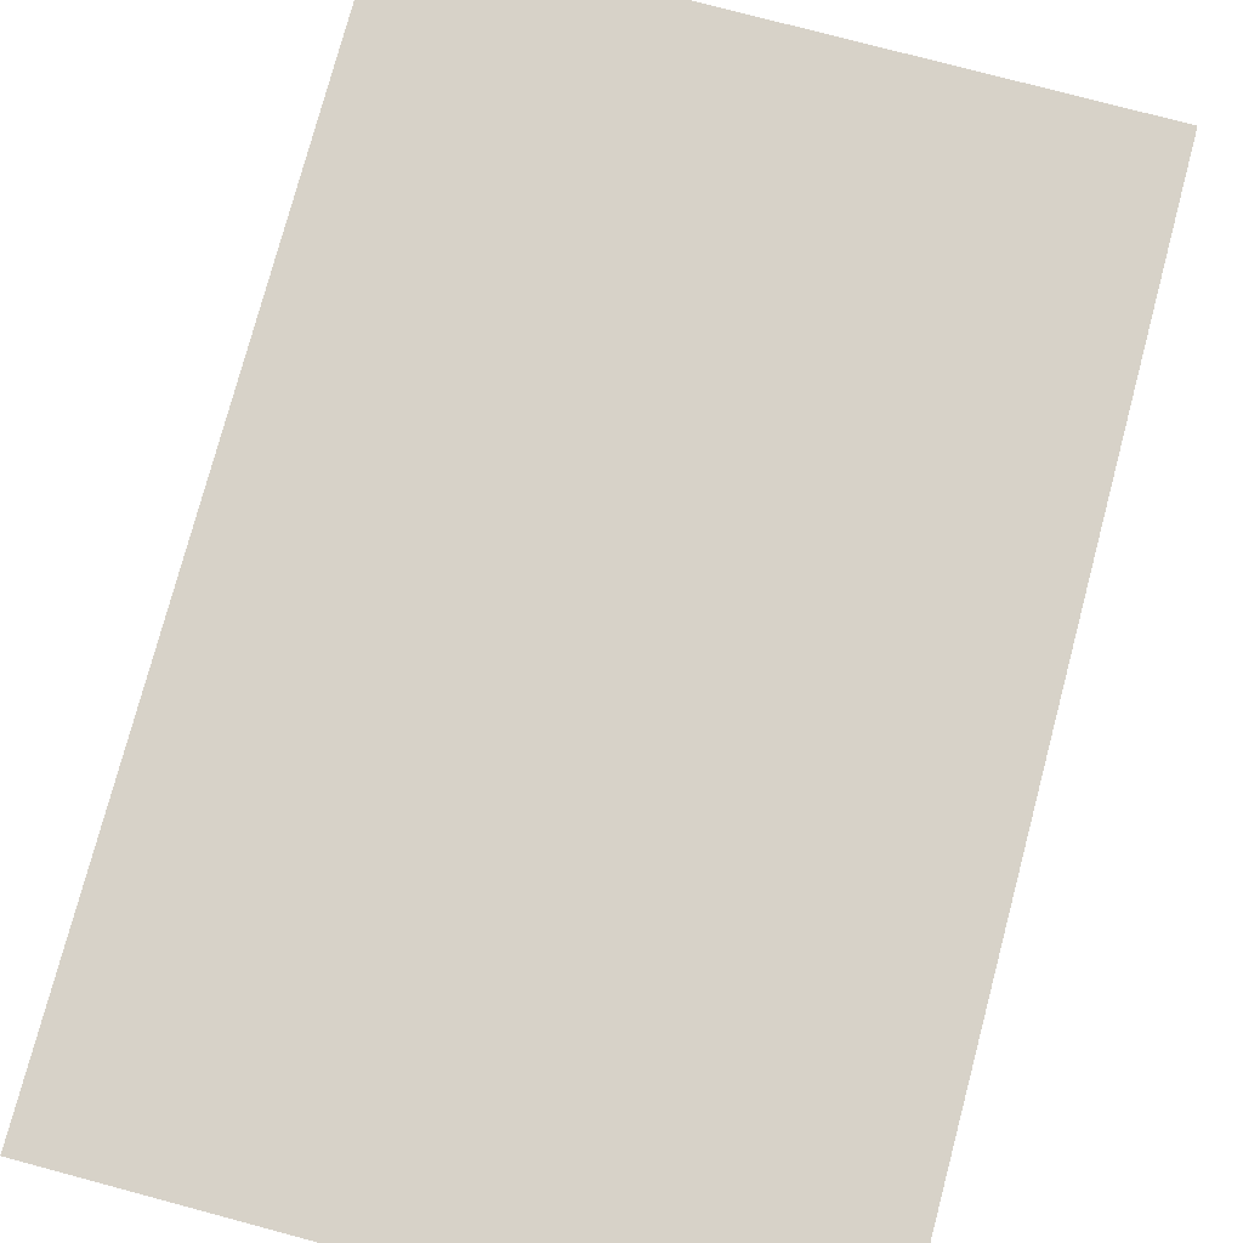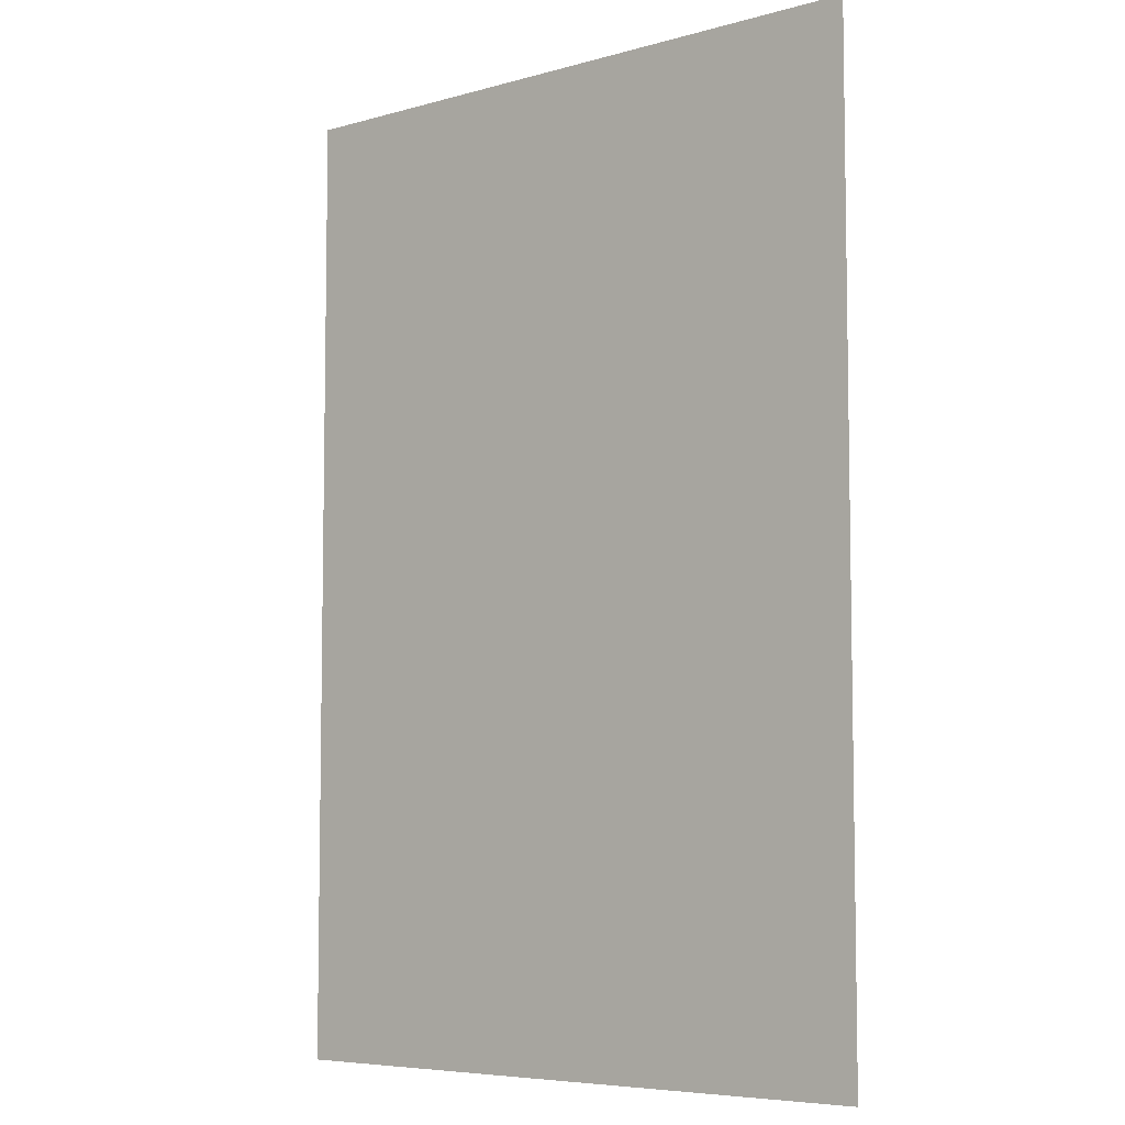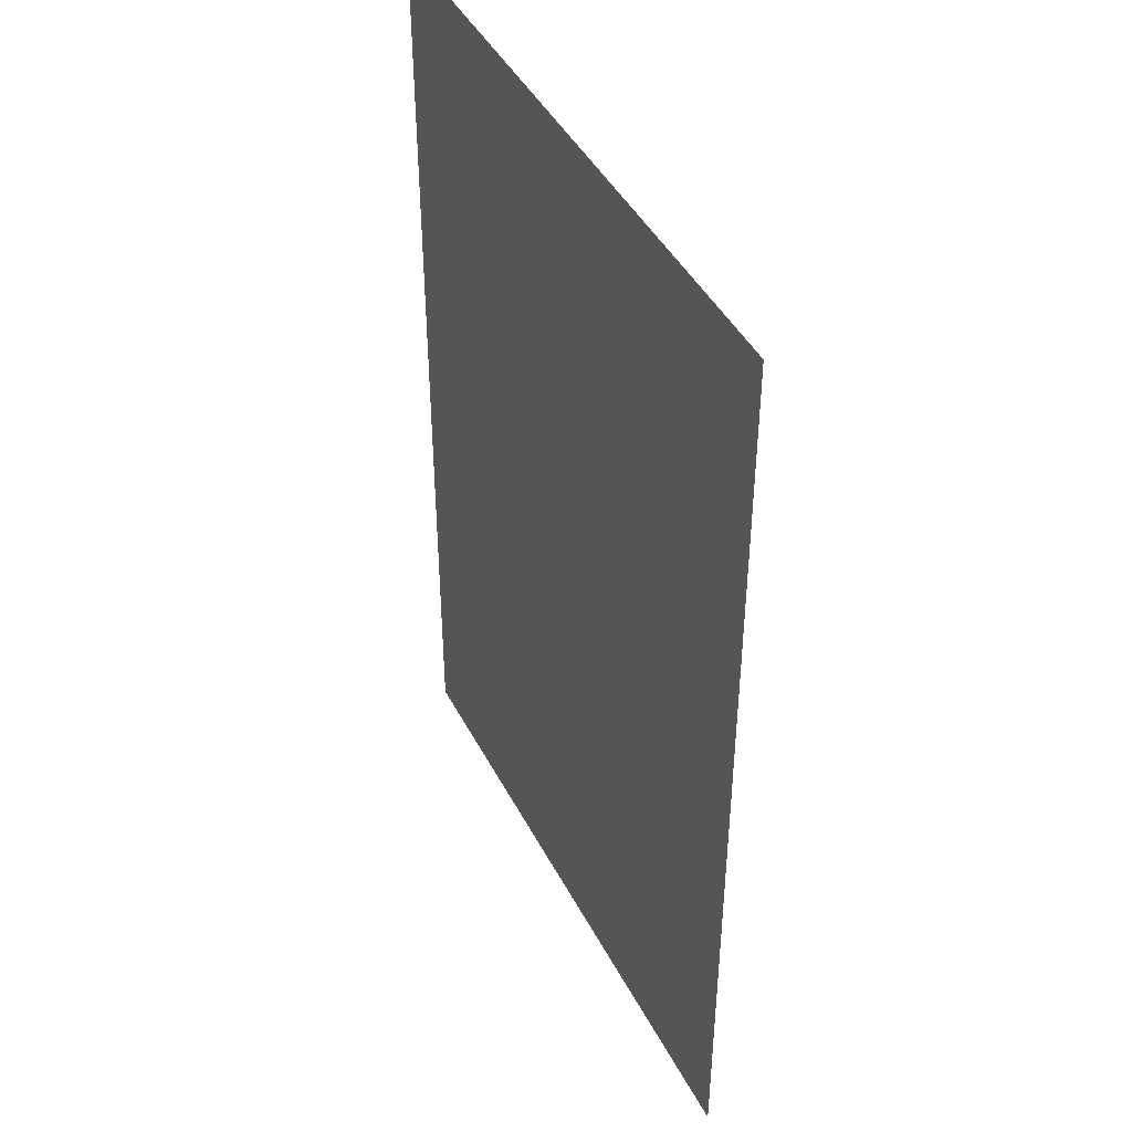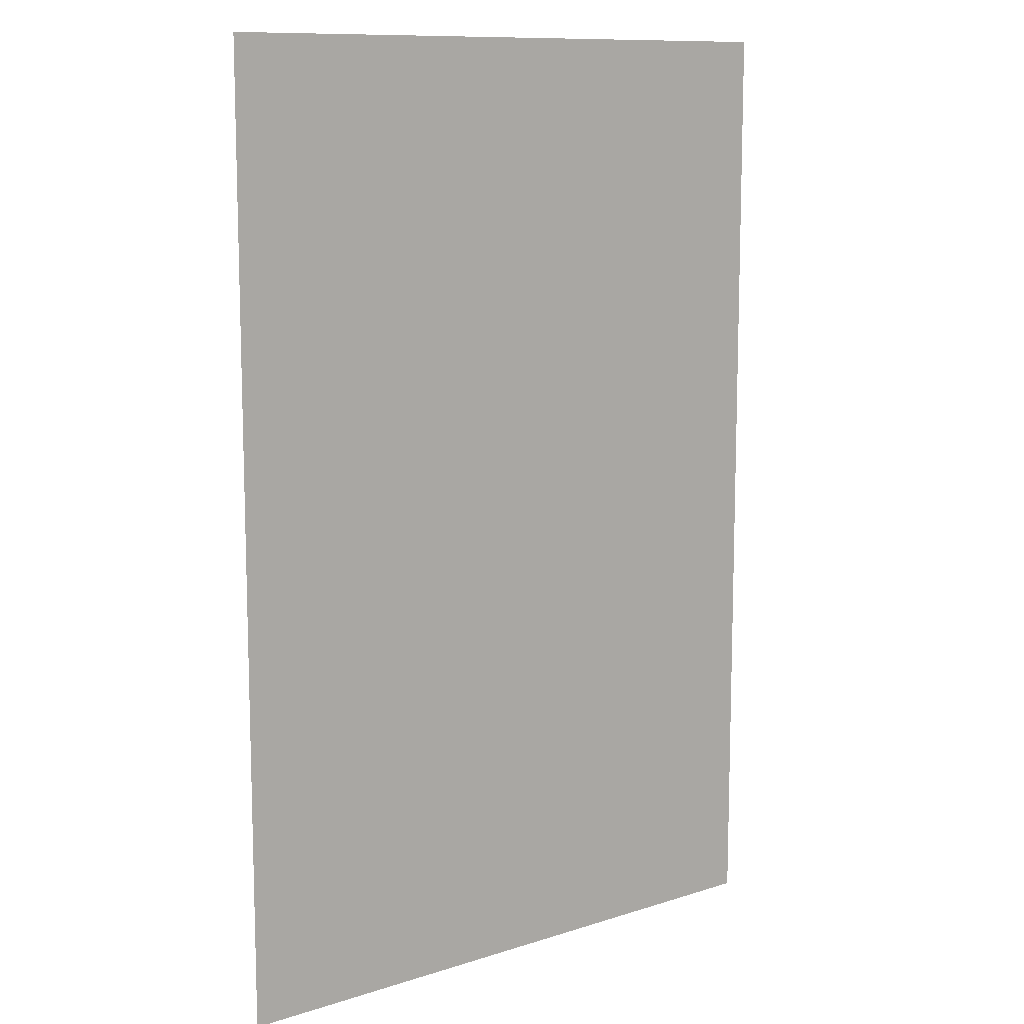
<metadata>
{"format":"obj","ext":"obj","renderer":"f3d","projection":"perspective","resolution":1024,"background":"white","views":[{"elev":77.3,"azim":-165.1,"up":"+Z"},{"elev":-6.4,"azim":-140.4,"up":"+Y"},{"elev":43.9,"azim":-116.0,"up":"+Y"},{"elev":11.0,"azim":-38.2,"up":"+Y"}]}
</metadata>
<code>
v -5 -47 0
v -6 -47 0
v -6 -46 0
v -5 -46 0
v -6 -47 0
v -7 -47 0
v -7 -46 0
v -6 -46 0
v -5 -48 0
v -6 -48 0
v -6 -47 0
v -5 -47 0
v -6 -48 0
v -7 -48 0
v -7 -47 0
v -6 -47 0
v -5 -49 0
v -6 -49 0
v -6 -48 0
v -5 -48 0
v -6 -49 0
v -7 -49 0
v -7 -48 0
v -6 -48 0
g backdoor_grenade_mesh_0010
f 1 2 3 4
f 5 6 7 8
f 9 10 11 12
f 13 14 15 16
f 17 18 19 20
f 21 22 23 24

</code>
